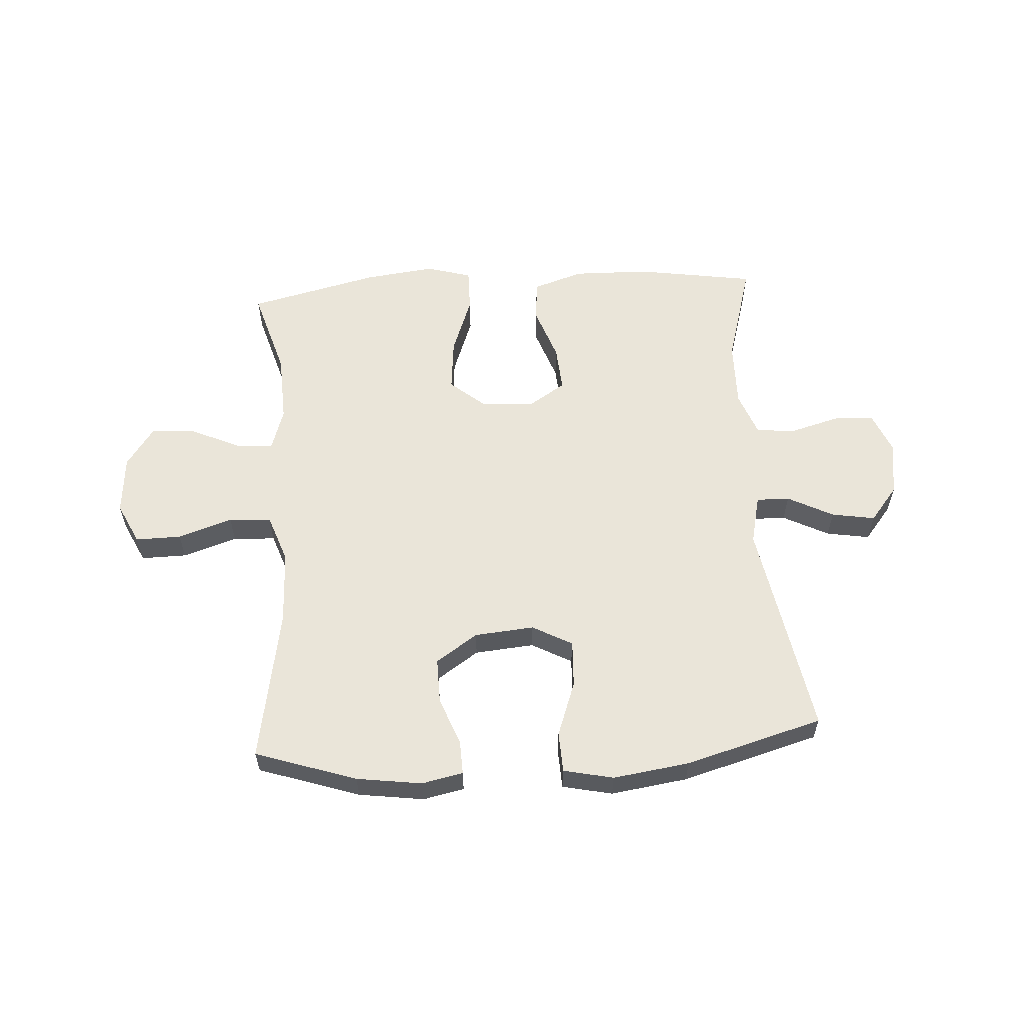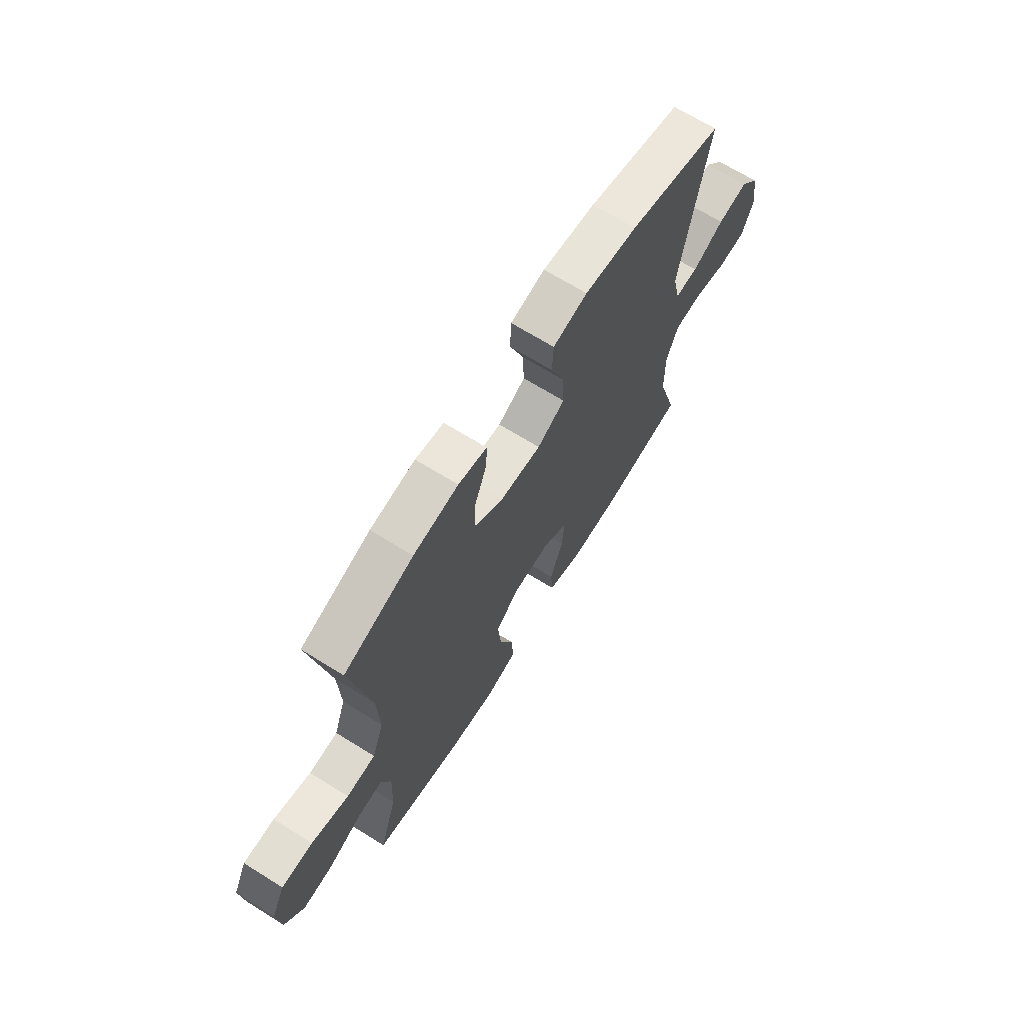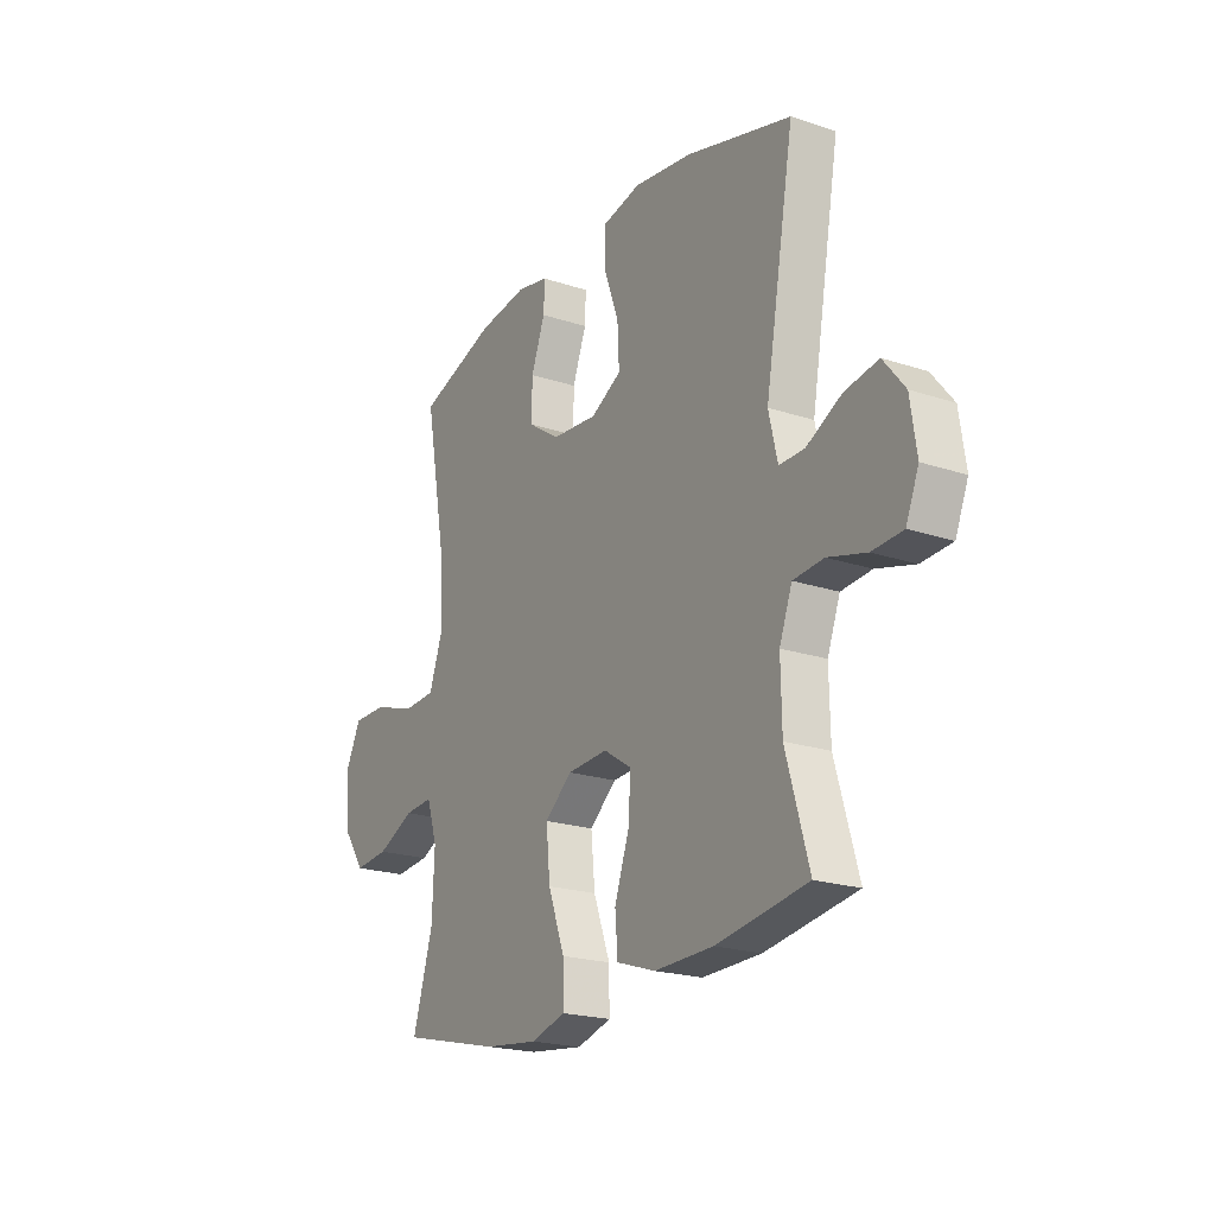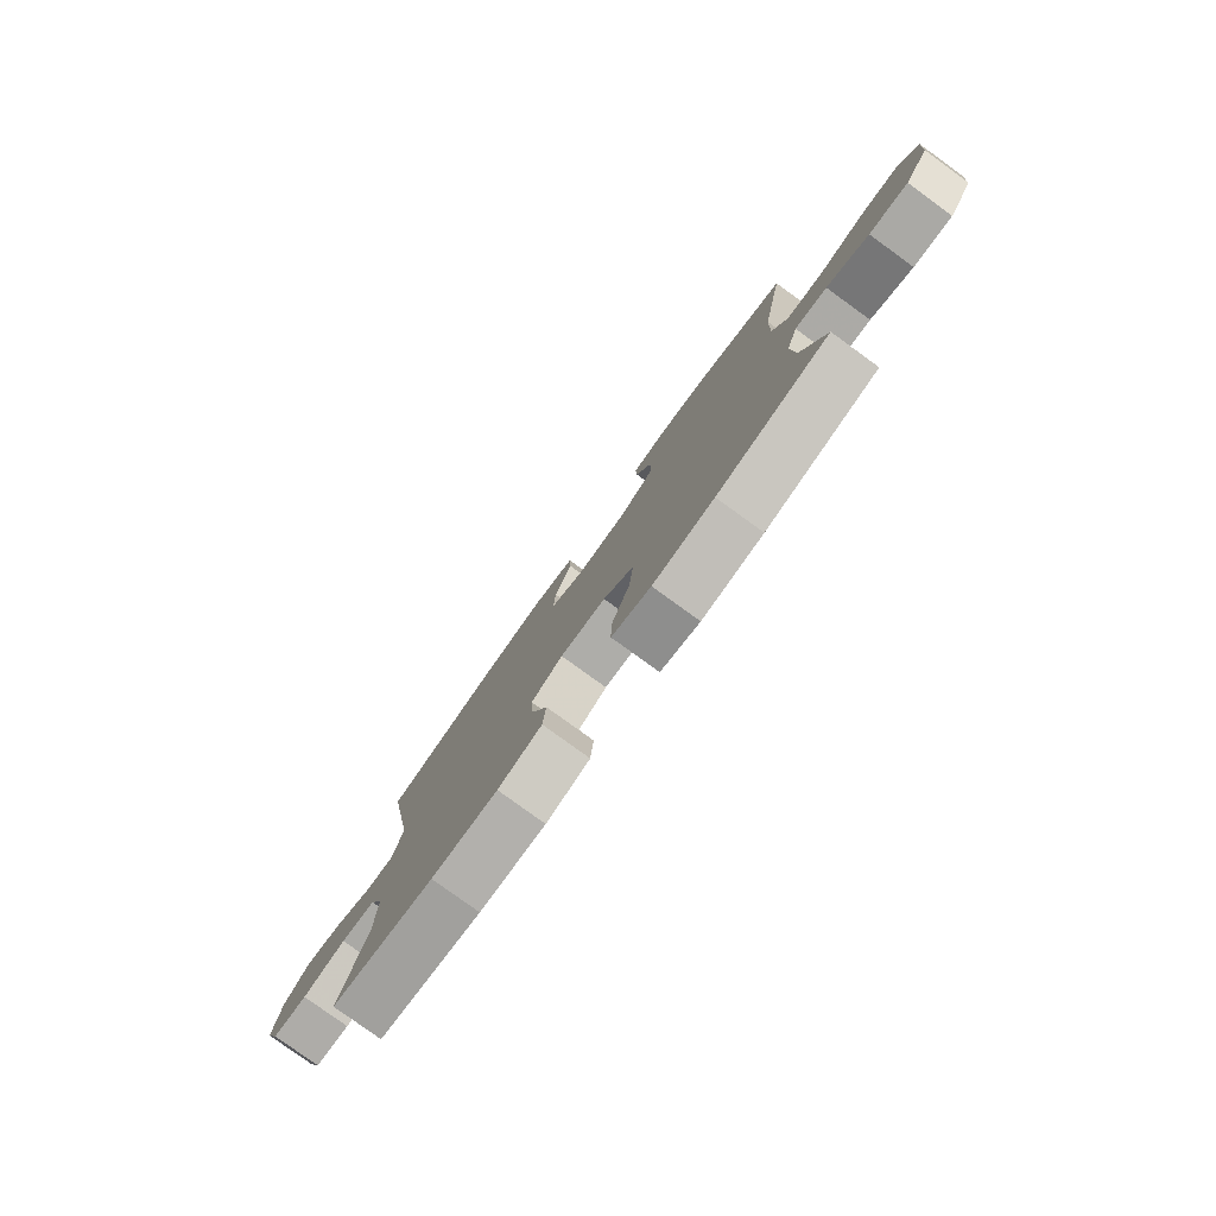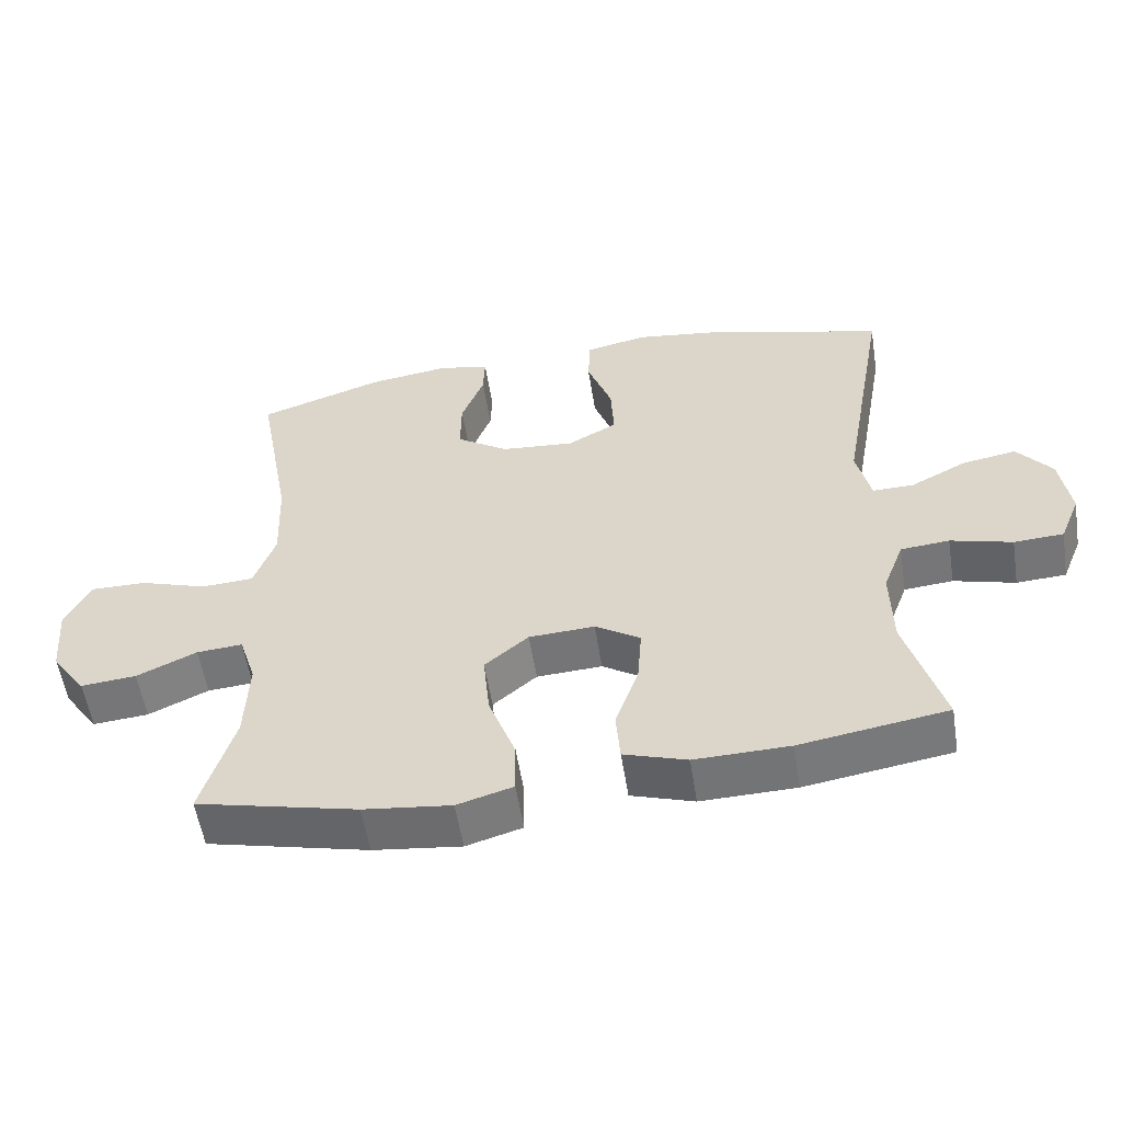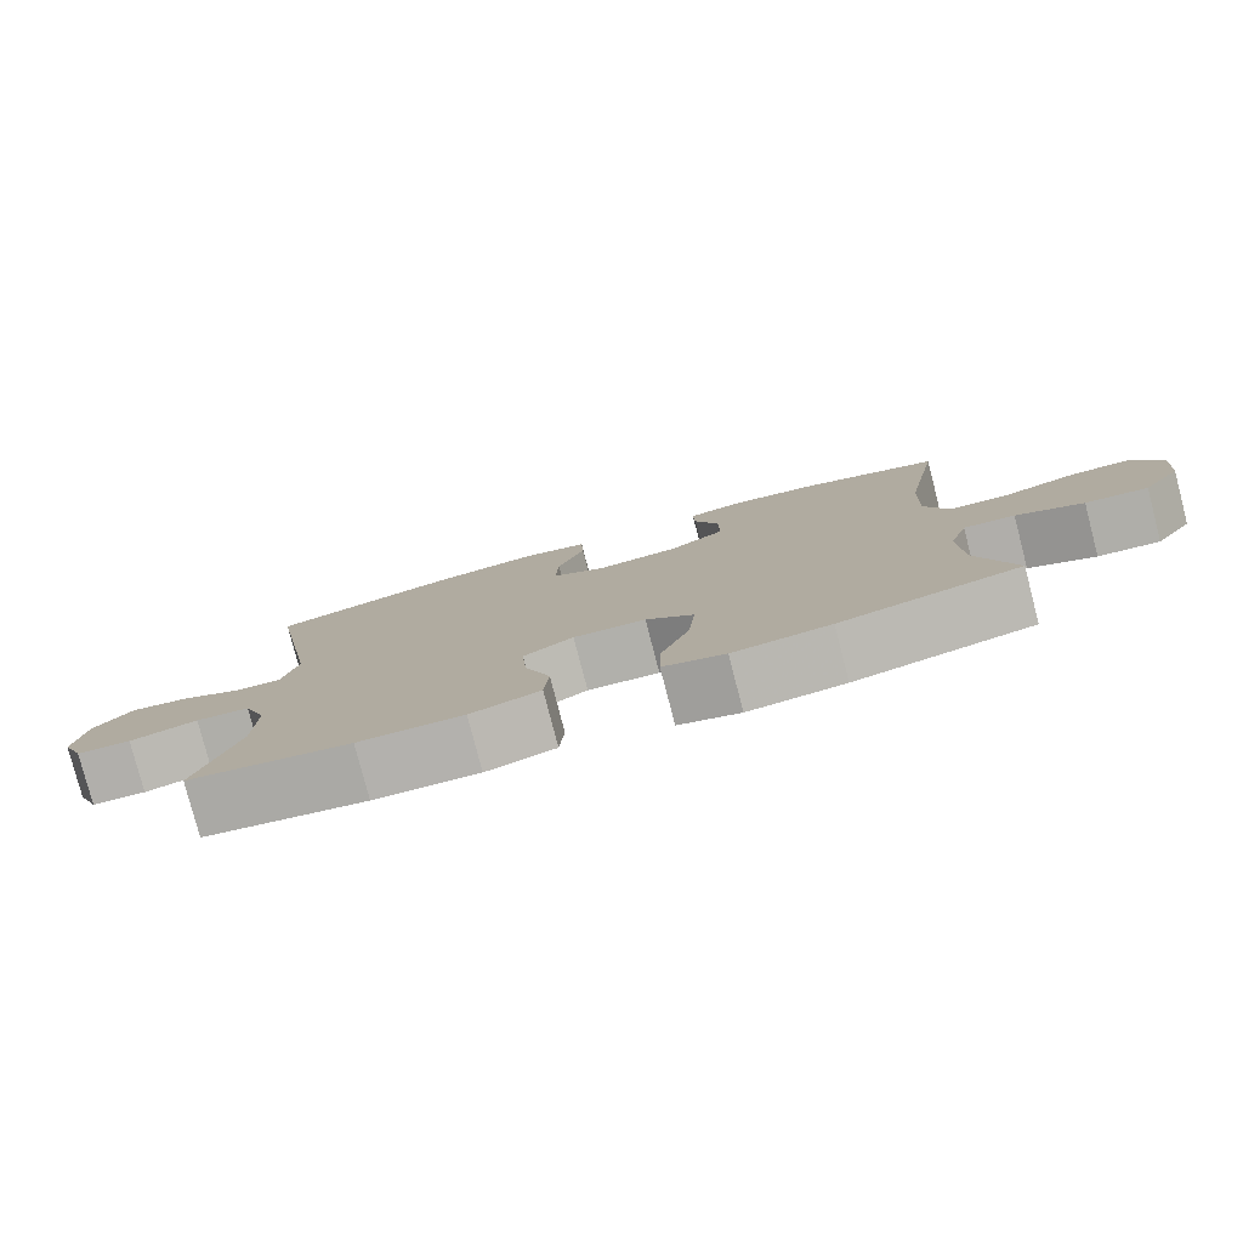
<metadata>
{"format":"obj","ext":"obj","renderer":"f3d","projection":"perspective","resolution":1024,"background":"white","views":[{"elev":58.4,"azim":-3.7,"up":"+Y"},{"elev":68.5,"azim":-58.1,"up":"+Z"},{"elev":-21.0,"azim":59.3,"up":"+Z"},{"elev":-79.9,"azim":-125.9,"up":"+Z"},{"elev":-55.8,"azim":9.0,"up":"+Z"},{"elev":-79.8,"azim":-165.4,"up":"+Z"}]}
</metadata>
<code>
v 0.5 0.07 0.5
v 0.433 0.07 0.119
v 0.453 0.07 0.033
v 0.511 0.07 0.034
v 0.591 0.07 0.075
v 0.667 0.07 0.088
v 0.716 0.07 0.027
v 0.73 0.07 -0.069
v 0.701 0.07 -0.14
v 0.631 0.07 -0.144
v 0.544 0.07 -0.12
v 0.475 0.07 -0.126
v 0.446 0.07 -0.203
v 0.448 0.07 -0.32
v 0.5 0.07 -0.5
v 0.292 0.07 -0.533
v 0.158 0.07 -0.536
v 0.069 0.07 -0.507
v 0.063 0.07 -0.433
v 0.096 0.07 -0.339
v 0.102 0.07 -0.258
v 0.038 0.07 -0.217
v -0.055 0.07 -0.222
v -0.117 0.07 -0.274
v -0.108 0.07 -0.367
v -0.07 0.07 -0.47
v -0.069 0.07 -0.546
v -0.148 0.07 -0.569
v -0.272 0.07 -0.554
v -0.5 0.07 -0.5
v -0.454 0.07 -0.346
v -0.449 0.07 -0.225
v -0.473 0.07 -0.15
v -0.538 0.07 -0.155
v -0.623 0.07 -0.194
v -0.702 0.07 -0.201
v -0.751 0.07 -0.131
v -0.76 0.07 -0.027
v -0.725 0.07 0.045
v -0.645 0.07 0.044
v -0.55 0.07 0.013
v -0.476 0.07 0.017
v -0.446 0.07 0.102
v -0.451 0.07 0.232
v -0.5 0.07 0.5
v -0.323 0.07 0.559
v -0.209 0.07 0.575
v -0.137 0.07 0.56
v -0.139 0.07 0.501
v -0.171 0.07 0.417
v -0.172 0.07 0.338
v -0.099 0.07 0.289
v 0.005 0.07 0.28
v 0.075 0.07 0.318
v 0.071 0.07 0.4
v 0.036 0.07 0.496
v 0.039 0.07 0.567
v 0.126 0.07 0.586
v 0.26 0.07 0.567
v 0.5 0 0.5
v 0.433 0 0.119
v 0.453 0 0.033
v 0.511 0 0.034
v 0.591 0 0.075
v 0.667 0 0.088
v 0.716 0 0.027
v 0.73 0 -0.069
v 0.701 0 -0.14
v 0.631 0 -0.144
v 0.544 0 -0.12
v 0.475 0 -0.126
v 0.446 0 -0.203
v 0.448 0 -0.32
v 0.5 0 -0.5
v 0.292 0 -0.533
v 0.158 0 -0.536
v 0.069 0 -0.507
v 0.063 0 -0.433
v 0.096 0 -0.339
v 0.102 0 -0.258
v 0.038 0 -0.217
v -0.055 0 -0.222
v -0.117 0 -0.274
v -0.108 0 -0.367
v -0.07 0 -0.47
v -0.069 0 -0.546
v -0.148 0 -0.569
v -0.272 0 -0.554
v -0.5 0 -0.5
v -0.454 0 -0.346
v -0.449 0 -0.225
v -0.473 0 -0.15
v -0.538 0 -0.155
v -0.623 0 -0.194
v -0.702 0 -0.201
v -0.751 0 -0.131
v -0.76 0 -0.027
v -0.725 0 0.045
v -0.645 0 0.044
v -0.55 0 0.013
v -0.476 0 0.017
v -0.446 0 0.102
v -0.451 0 0.232
v -0.5 0 0.5
v -0.323 0 0.559
v -0.209 0 0.575
v -0.137 0 0.56
v -0.139 0 0.501
v -0.171 0 0.417
v -0.172 0 0.338
v -0.099 0 0.289
v 0.005 0 0.28
v 0.075 0 0.318
v 0.071 0 0.4
v 0.036 0 0.496
v 0.039 0 0.567
v 0.126 0 0.586
v 0.26 0 0.567
f 59 1 2
f 58 59 2
f 57 58 2
f 56 57 2
f 55 56 2
f 54 55 2 3
f 53 54 3
f 52 53 3
f 48 49 50
f 47 48 50
f 46 47 50
f 45 46 50
f 44 45 50
f 43 44 50 51
f 42 43 51 52
f 39 40 41
f 38 39 41
f 37 38 41
f 36 37 41
f 35 36 41
f 34 35 41
f 33 34 41 42
f 42 52 3
f 33 42 3
f 32 33 3
f 29 30 31
f 28 29 31
f 27 28 31
f 26 27 31
f 25 26 31
f 24 25 31 32
f 18 19 20
f 17 18 20
f 16 17 20
f 15 16 20
f 14 15 20
f 13 14 20 21
f 12 13 21 22
f 9 10 11
f 8 9 11
f 7 8 11
f 6 7 11
f 5 6 11
f 4 5 11
f 4 11 12
f 12 22 23
f 4 12 23
f 3 4 23
f 23 24 32
f 3 23 32
f 61 60 118
f 61 118 117
f 61 117 116
f 61 116 115
f 61 115 114
f 62 61 114 113
f 62 113 112
f 62 112 111
f 109 108 107
f 109 107 106
f 109 106 105
f 109 105 104
f 109 104 103
f 110 109 103 102
f 111 110 102 101
f 100 99 98
f 100 98 97
f 100 97 96
f 100 96 95
f 100 95 94
f 100 94 93
f 101 100 93 92
f 62 111 101
f 62 101 92
f 62 92 91
f 90 89 88
f 90 88 87
f 90 87 86
f 90 86 85
f 90 85 84
f 91 90 84 83
f 79 78 77
f 79 77 76
f 79 76 75
f 79 75 74
f 79 74 73
f 80 79 73 72
f 81 80 72 71
f 70 69 68
f 70 68 67
f 70 67 66
f 70 66 65
f 70 65 64
f 70 64 63
f 71 70 63
f 82 81 71
f 82 71 63
f 82 63 62
f 91 83 82
f 91 82 62
f 1 60 61 2
f 2 61 62 3
f 3 62 63 4
f 4 63 64 5
f 5 64 65 6
f 6 65 66 7
f 7 66 67 8
f 8 67 68 9
f 9 68 69 10
f 10 69 70 11
f 11 70 71 12
f 12 71 72 13
f 13 72 73 14
f 14 73 74 15
f 15 74 75 16
f 16 75 76 17
f 17 76 77 18
f 18 77 78 19
f 19 78 79 20
f 20 79 80 21
f 21 80 81 22
f 22 81 82 23
f 23 82 83 24
f 24 83 84 25
f 25 84 85 26
f 26 85 86 27
f 27 86 87 28
f 28 87 88 29
f 29 88 89 30
f 30 89 90 31
f 31 90 91 32
f 32 91 92 33
f 33 92 93 34
f 34 93 94 35
f 35 94 95 36
f 36 95 96 37
f 37 96 97 38
f 38 97 98 39
f 39 98 99 40
f 40 99 100 41
f 41 100 101 42
f 42 101 102 43
f 43 102 103 44
f 44 103 104 45
f 45 104 105 46
f 46 105 106 47
f 47 106 107 48
f 48 107 108 49
f 49 108 109 50
f 50 109 110 51
f 51 110 111 52
f 52 111 112 53
f 53 112 113 54
f 54 113 114 55
f 55 114 115 56
f 56 115 116 57
f 57 116 117 58
f 58 117 118 59
f 59 118 60 1

</code>
